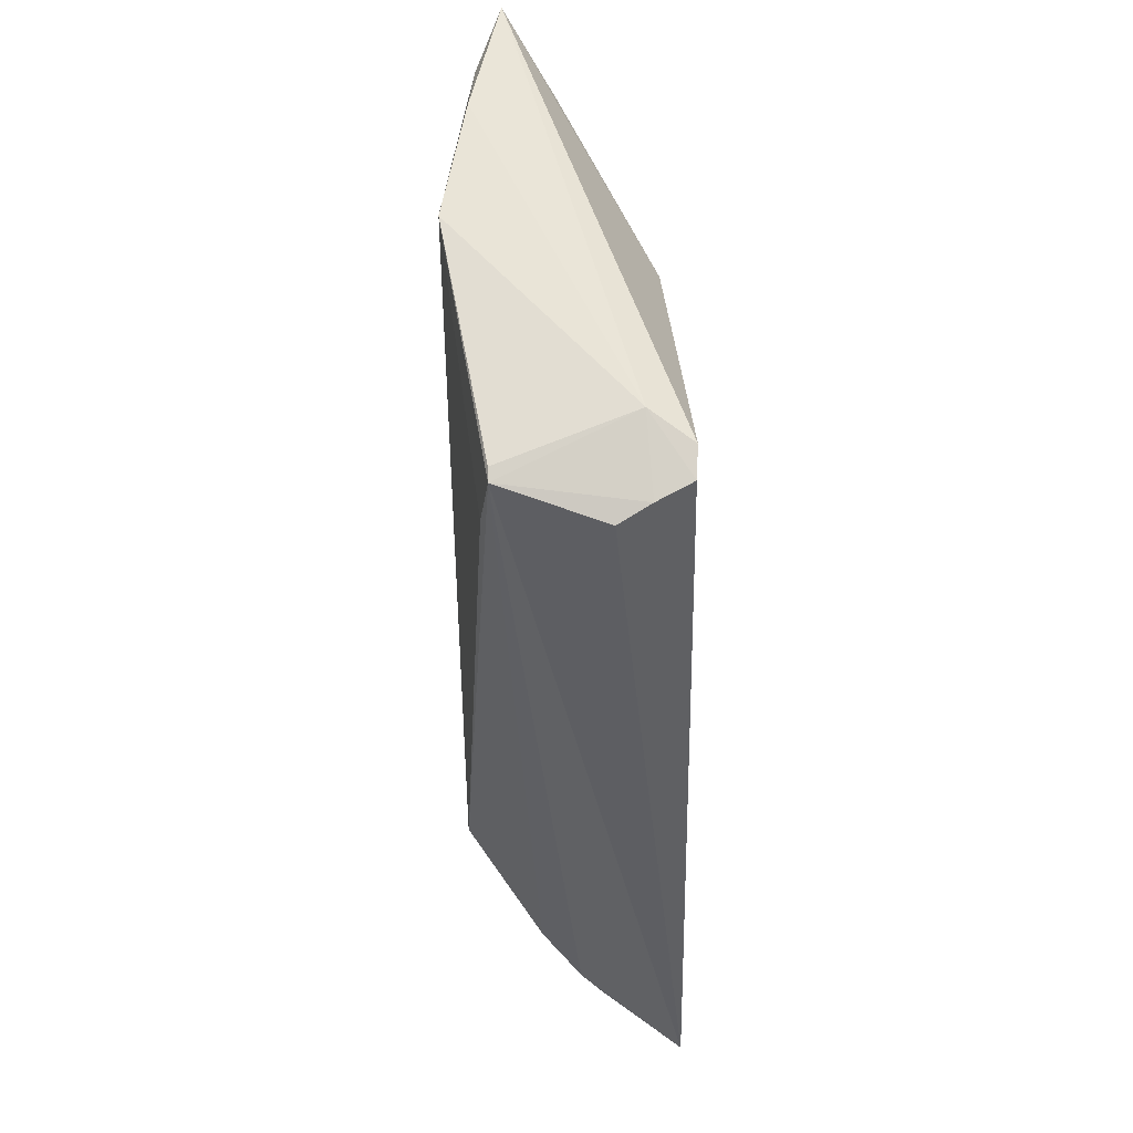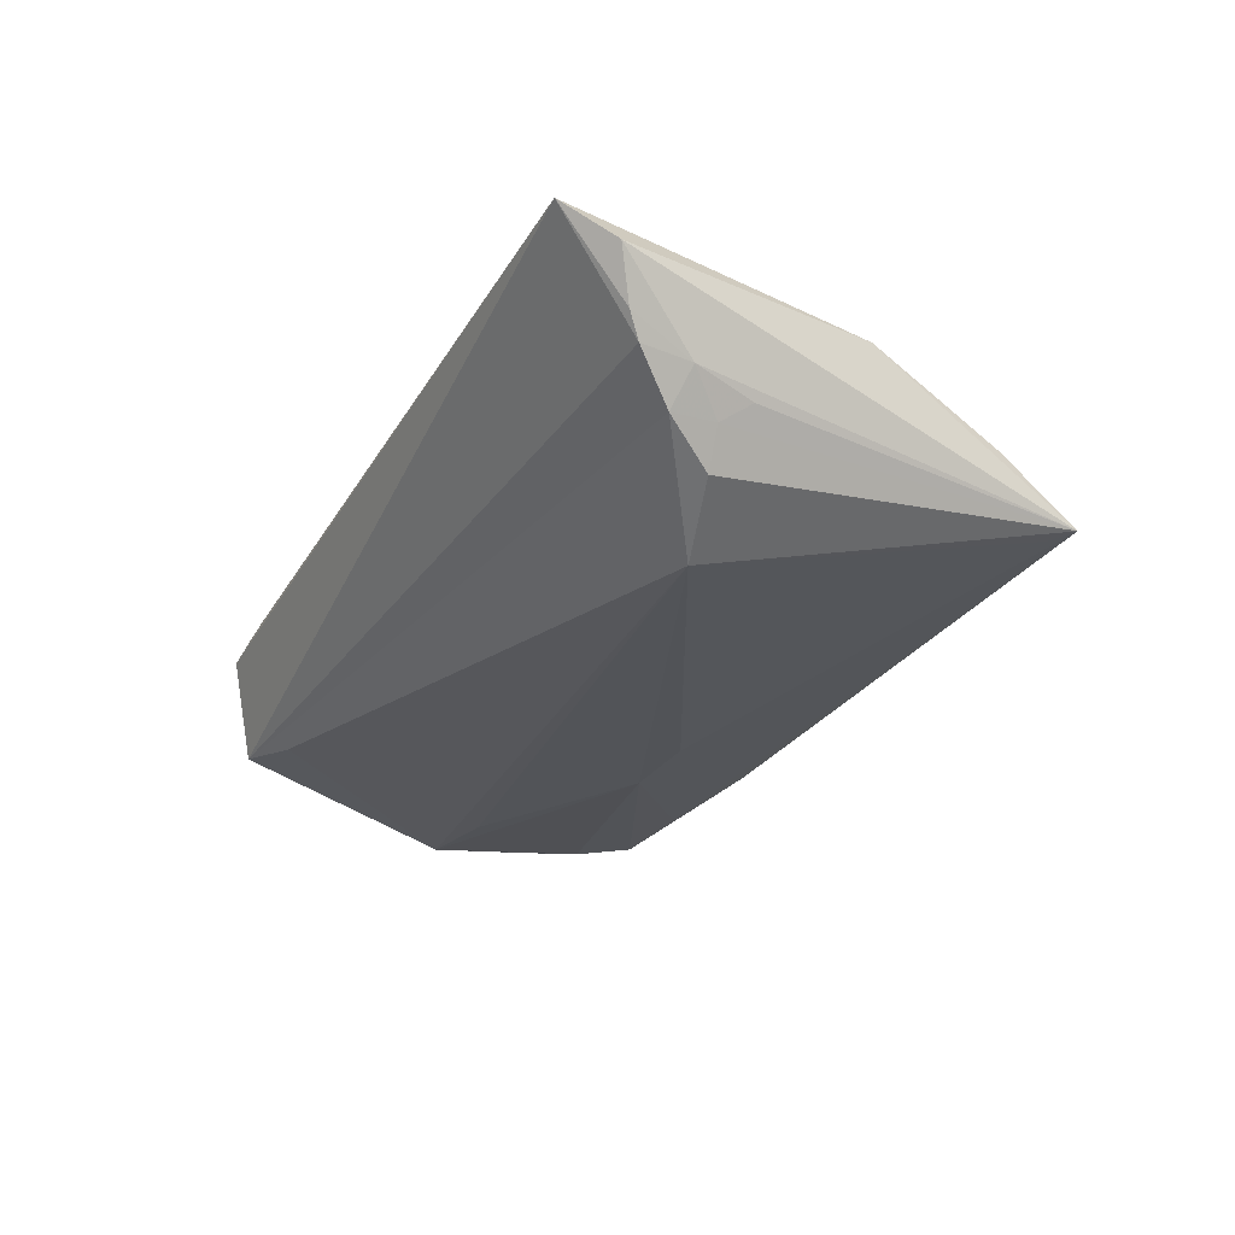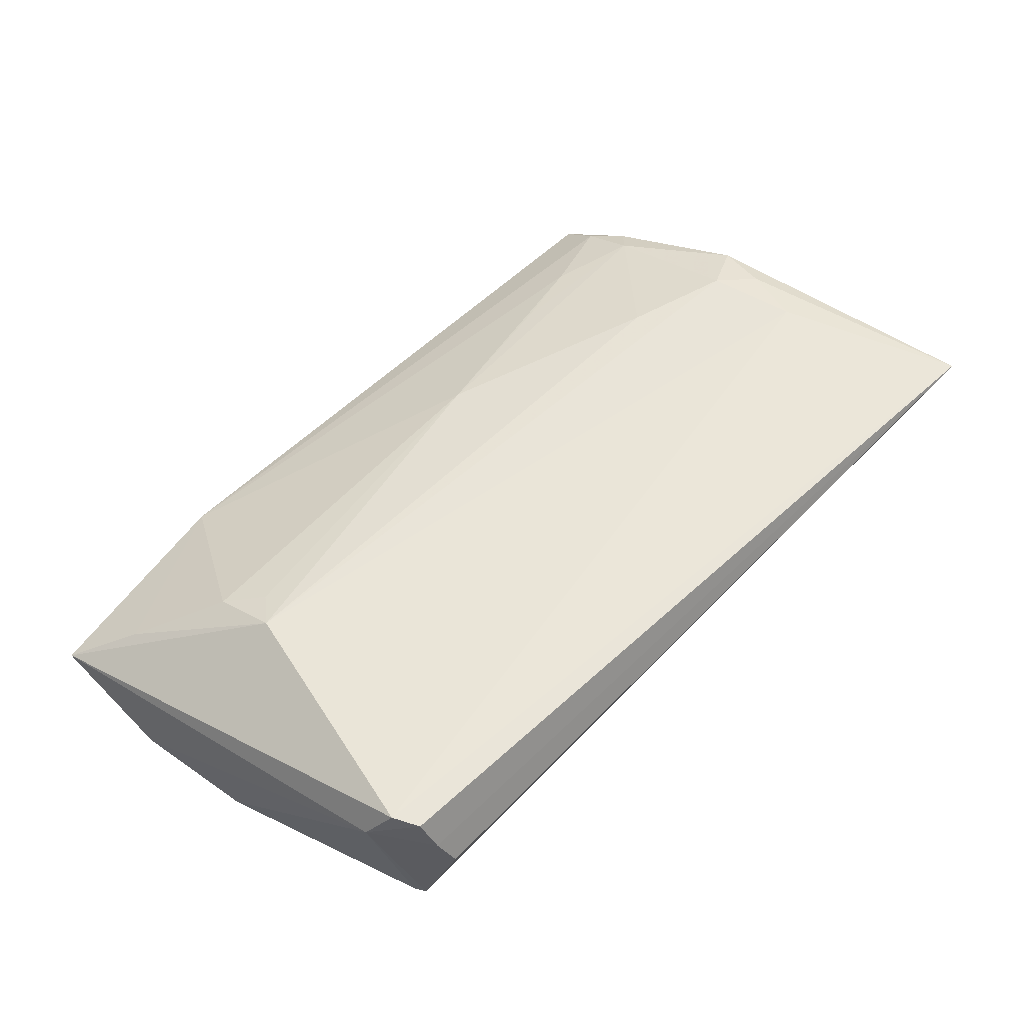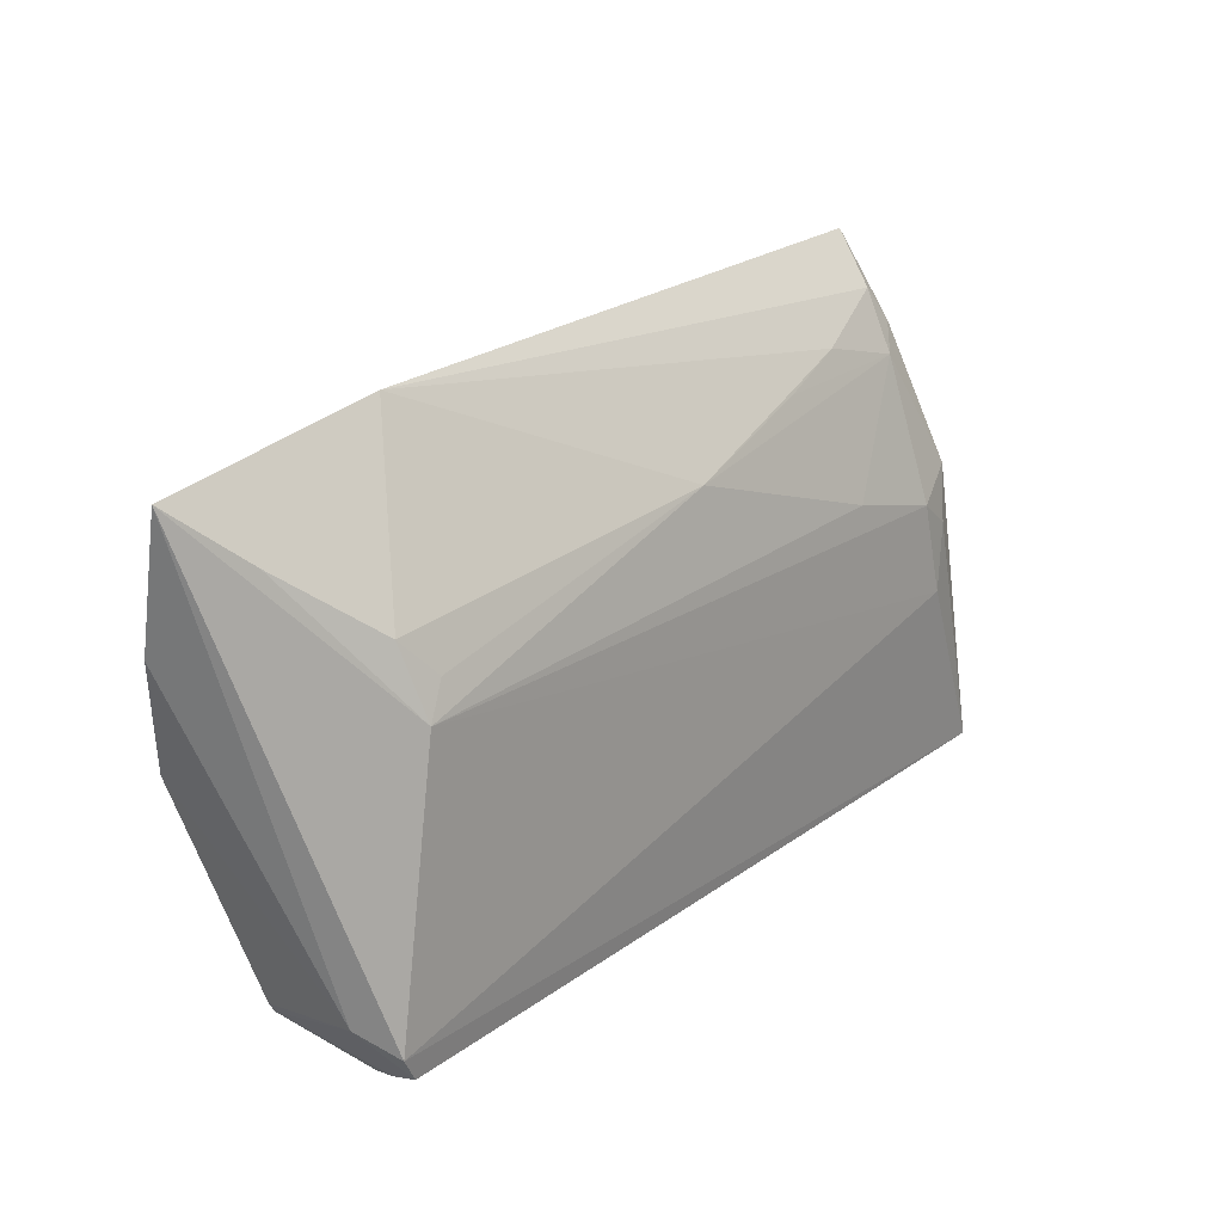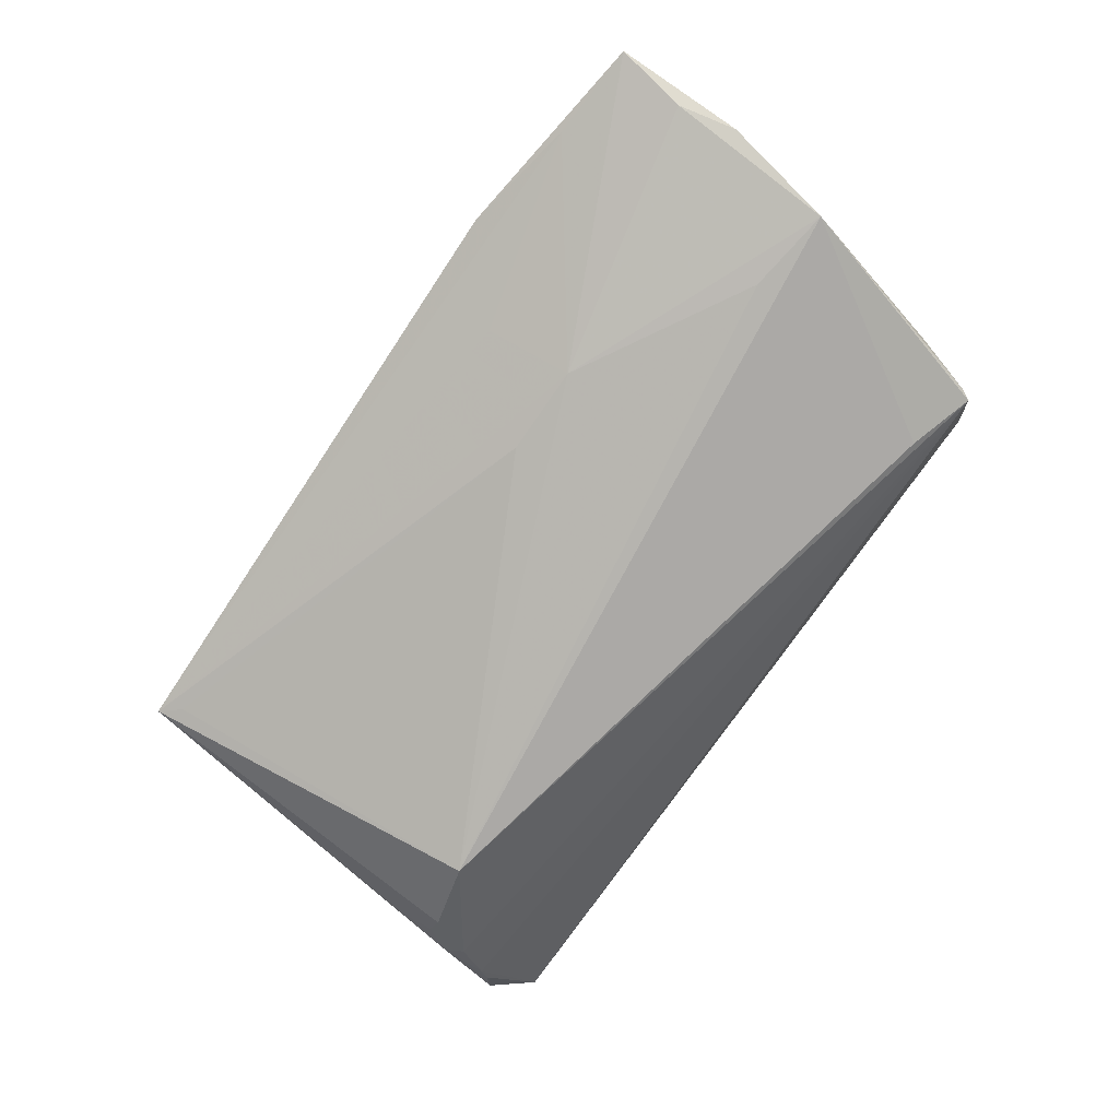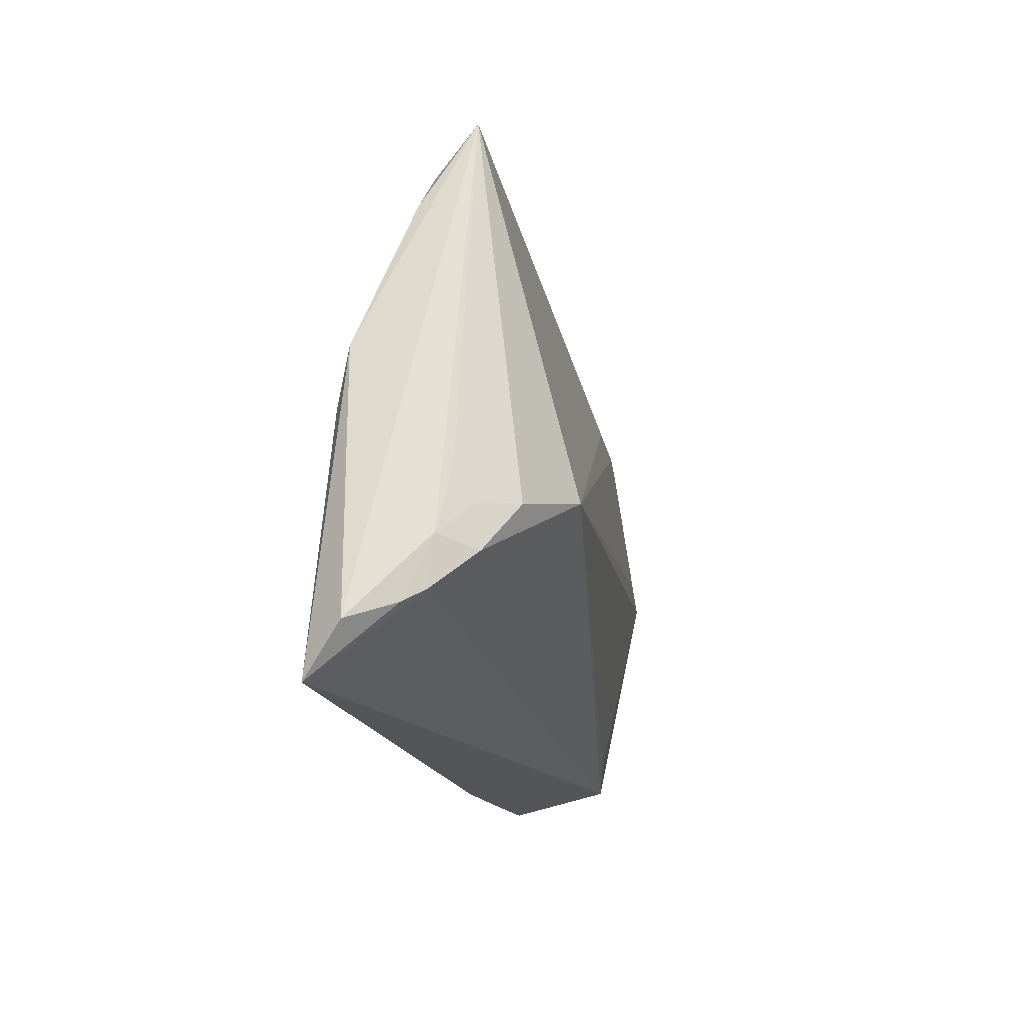
<metadata>
{"format":"obj","ext":"obj","renderer":"f3d","projection":"perspective","resolution":1024,"background":"white","views":[{"elev":-40.9,"azim":-88.8,"up":"+Y"},{"elev":-25.8,"azim":64.0,"up":"+Z"},{"elev":56.7,"azim":-45.7,"up":"+Z"},{"elev":25.5,"azim":-50.7,"up":"+Y"},{"elev":-79.2,"azim":-124.5,"up":"+Z"},{"elev":-16.5,"azim":98.4,"up":"+Y"}]}
</metadata>
<code>
v 0.05097 0.02366 0.003841
v 0.04966 0.03472 -0.003172
v 0.05452 -0.02068 -0.004497
v -0.05431 -0.02585 0.009167
v 0.04717 0.03203 -0.003973
v 0.05283 -0.002655 0.01282
v 0.03622 0.02412 0.005394
v -0.05131 -0.03099 -0.00686
v -0.03259 0.03607 -0.004152
v -0.05427 0.02469 4.604e-05
v 0.06181 -0.02969 0.009582
v -0.0111 0.01467 -0.01163
v -0.06004 0.0224 -0.00914
v 0.04159 -0.01183 -0.01439
v -0.04915 -0.03424 0.009833
v -0.02166 0.02631 -0.007728
v -0.05183 -0.02869 0.01439
v 0.04791 0.001383 0.01321
v 0.05574 -0.01112 -0.001539
v -0.04303 0.006397 0.01156
v 0.04989 -0.01116 0.01439
v -0.06181 0.03226 -0.006233
v -0.04776 -0.03607 0.005911
v 0.05888 -0.02735 0.00367
v -0.05051 -0.03249 -0.00684
v 0.0575 -0.01916 0.0001902
v 0.03405 0.005758 0.01238
v 0.05748 -0.02559 0.0008633
v -0.04695 0.0007664 -0.01267
v -0.05879 -0.0009569 -0.01248
v 0.02598 0.0213 0.006894
v -0.02316 0.0146 -0.01192
v 0.05922 -0.03607 0.01439
v 0.04767 0.02054 0.006574
v -0.05006 -0.03215 0.01419
v -0.0398 0.01045 0.01016
v -0.06176 0.01444 -0.009608
v -0.04867 0.03312 -0.005766
v -0.0439 0.01543 0.007852
v 0.005314 0.01685 0.00933
v 0.0514 -0.01449 -0.008831
v 0.04814 0.02837 0.002437
v 0.05443 -0.01488 -0.004216
v -0.04163 -0.0296 -0.008153
v 0.05472 0.004672 0.01101
f 4 22 37
f 33 23 25
f 45 33 11
f 25 23 15
f 35 4 15
f 15 4 25
f 15 33 35
f 23 33 15
f 30 4 37
f 35 33 17
f 17 20 22
f 17 4 35
f 22 4 17
f 38 22 9
f 37 22 13
f 13 30 37
f 28 33 25
f 6 45 18
f 33 45 6
f 25 30 44
f 25 4 8
f 8 30 25
f 4 30 8
f 22 20 10
f 20 39 10
f 9 22 10
f 10 39 9
f 21 17 33
f 21 6 18
f 33 6 21
f 18 20 21
f 20 17 21
f 25 44 14
f 14 44 30
f 11 33 24
f 33 28 24
f 11 24 26
f 26 24 28
f 18 45 34
f 2 38 9
f 16 38 2
f 2 45 11
f 11 26 2
f 41 14 2
f 27 20 18
f 18 34 27
f 20 27 40
f 40 27 34
f 9 39 40
f 40 7 9
f 30 13 32
f 32 13 22
f 22 38 32
f 32 38 16
f 16 2 32
f 3 14 41
f 3 26 28
f 3 28 25
f 25 14 3
f 1 34 45
f 45 2 1
f 19 2 26
f 36 39 20
f 20 40 36
f 36 40 39
f 31 34 7
f 7 40 31
f 31 40 34
f 30 32 29
f 29 14 30
f 29 32 14
f 14 32 12
f 12 32 2
f 34 1 42
f 42 1 2
f 7 34 42
f 9 7 42
f 42 2 9
f 43 19 26
f 43 3 41
f 26 3 43
f 41 2 43
f 2 19 43
f 5 2 14
f 14 12 5
f 5 12 2

</code>
